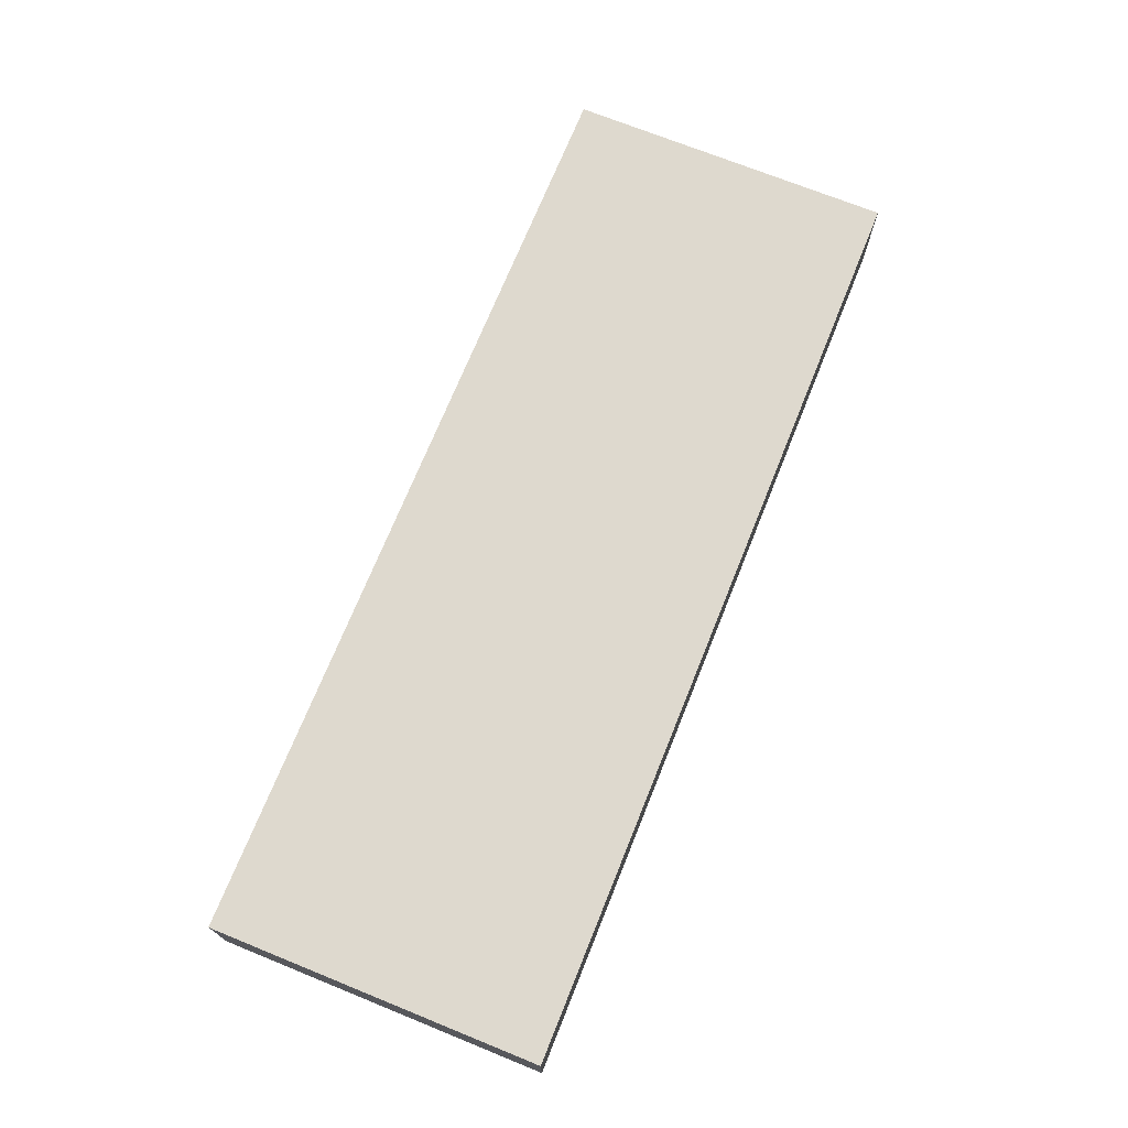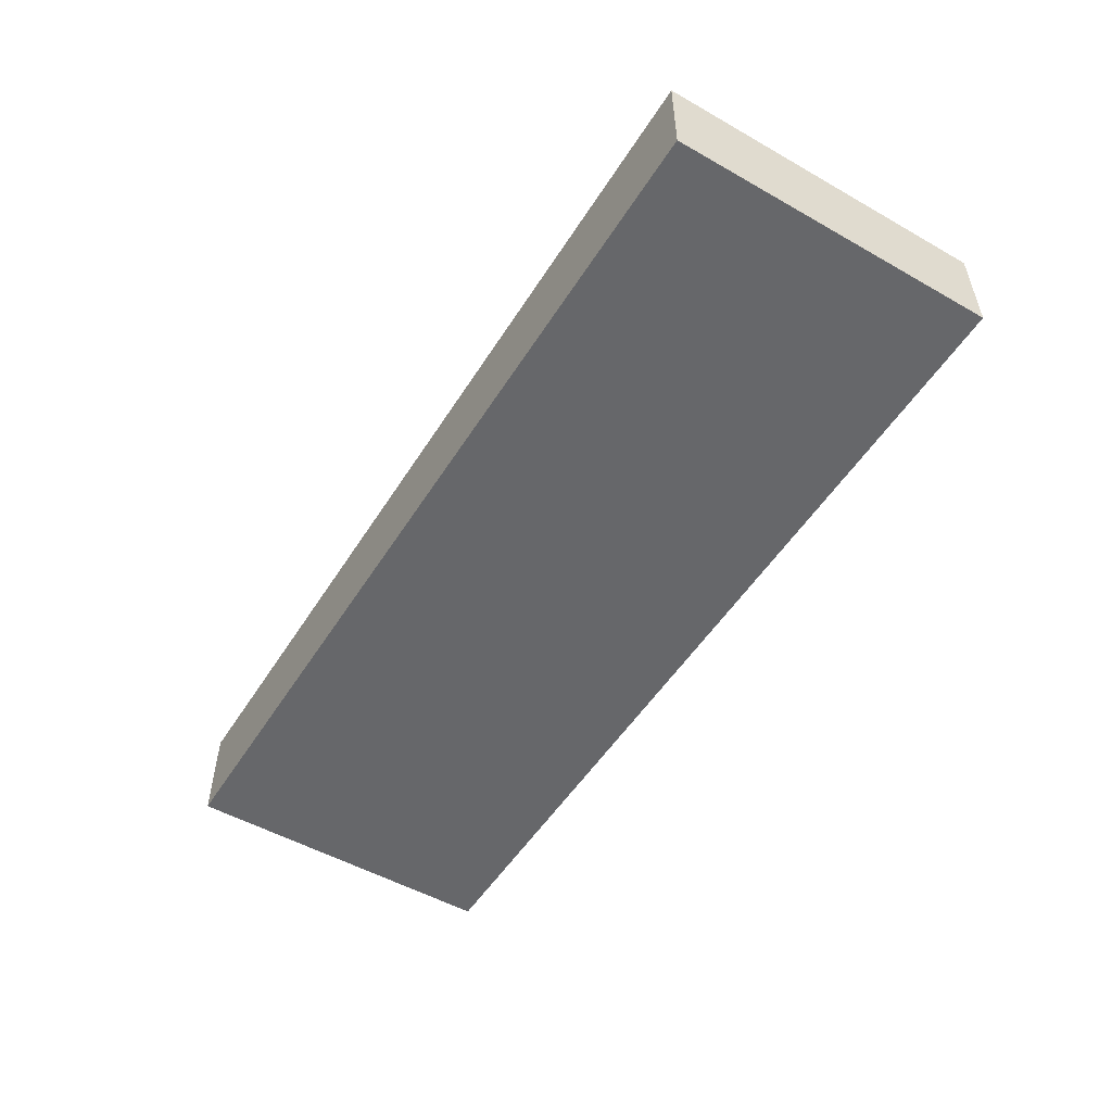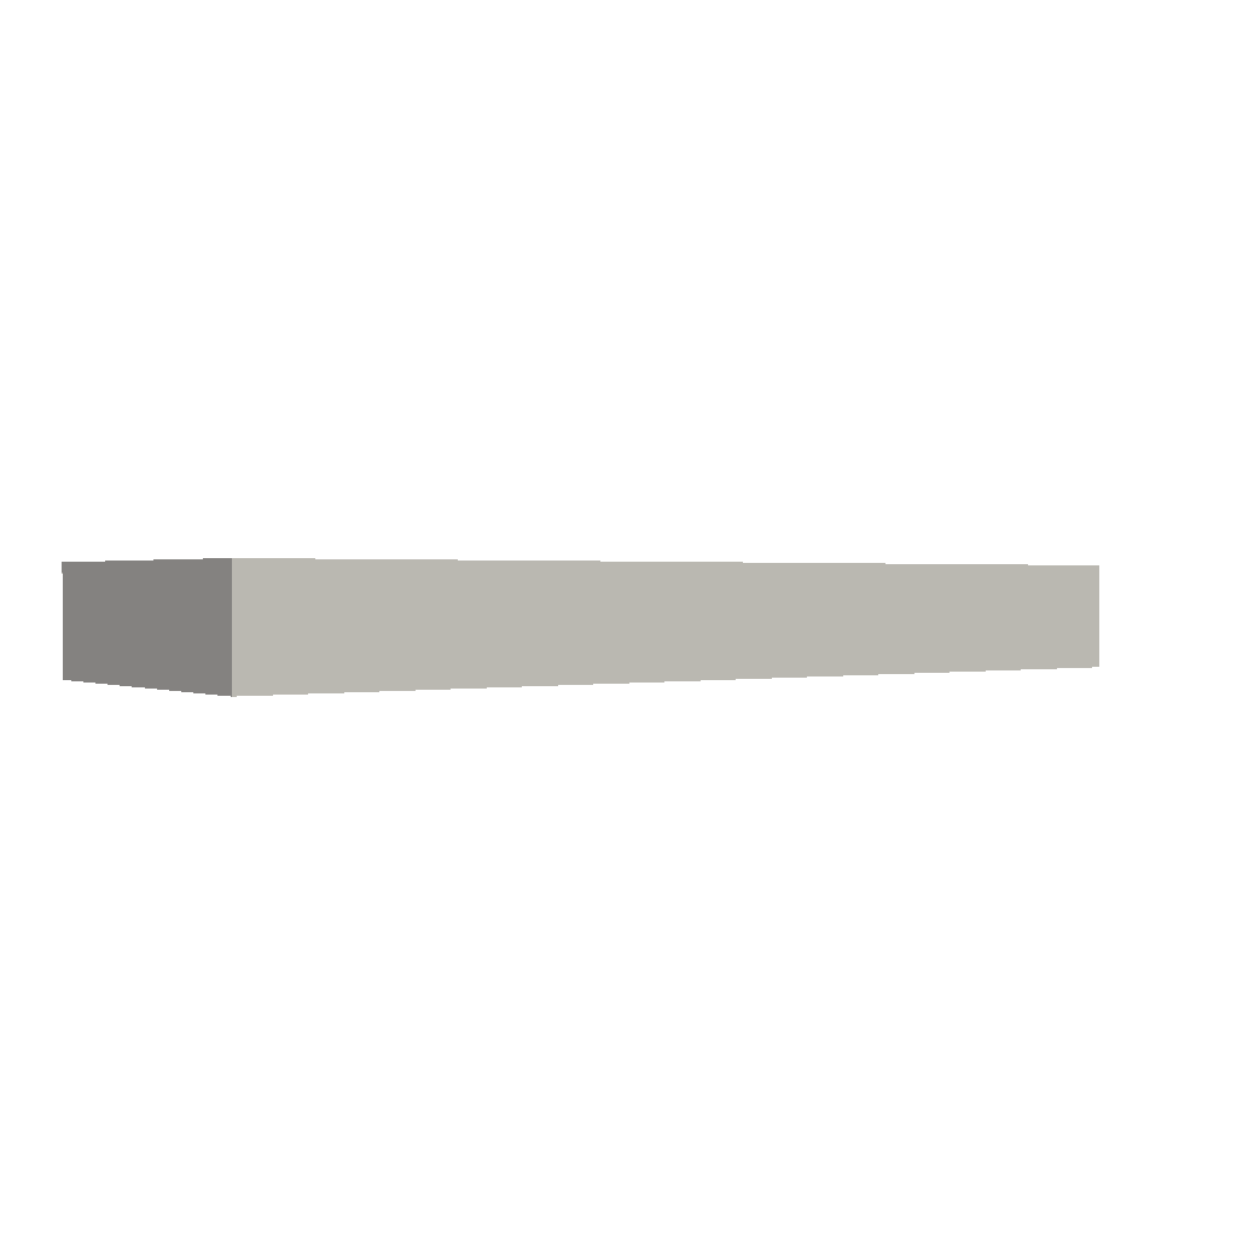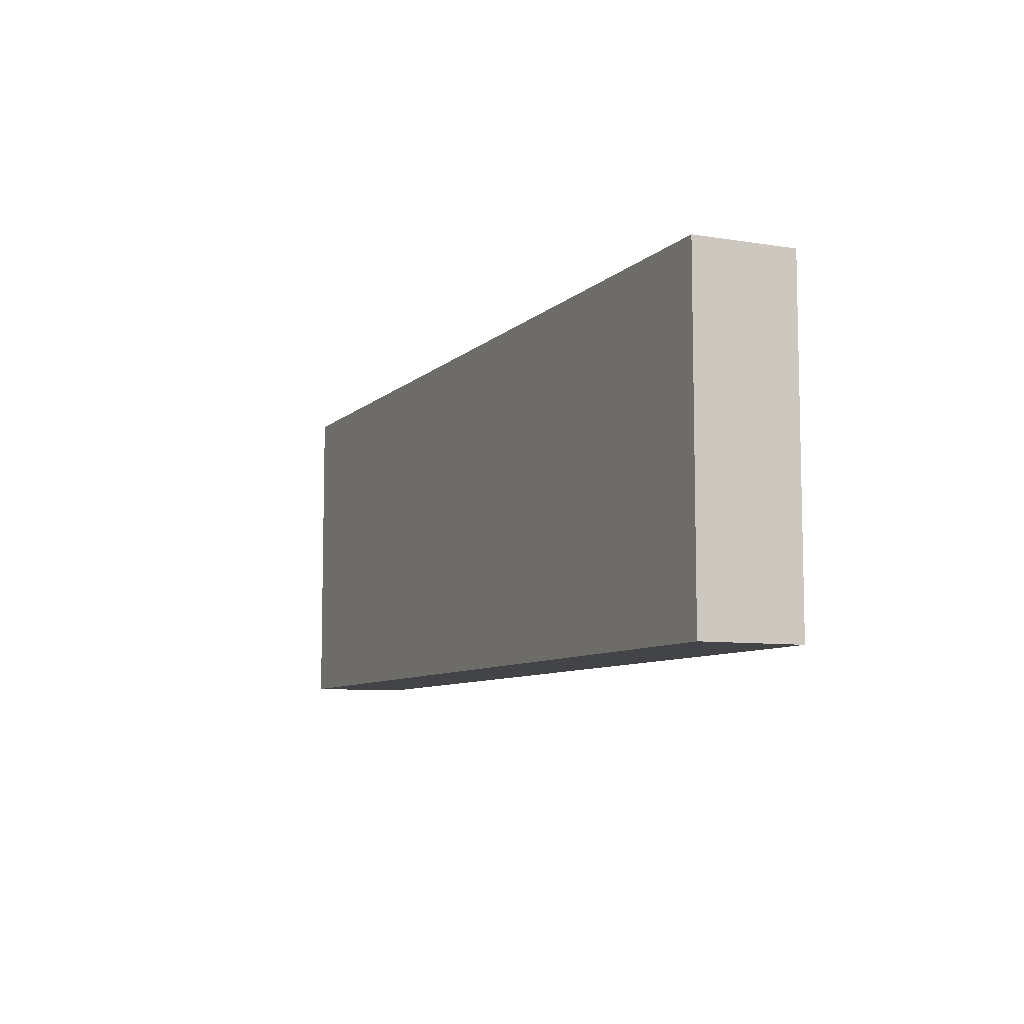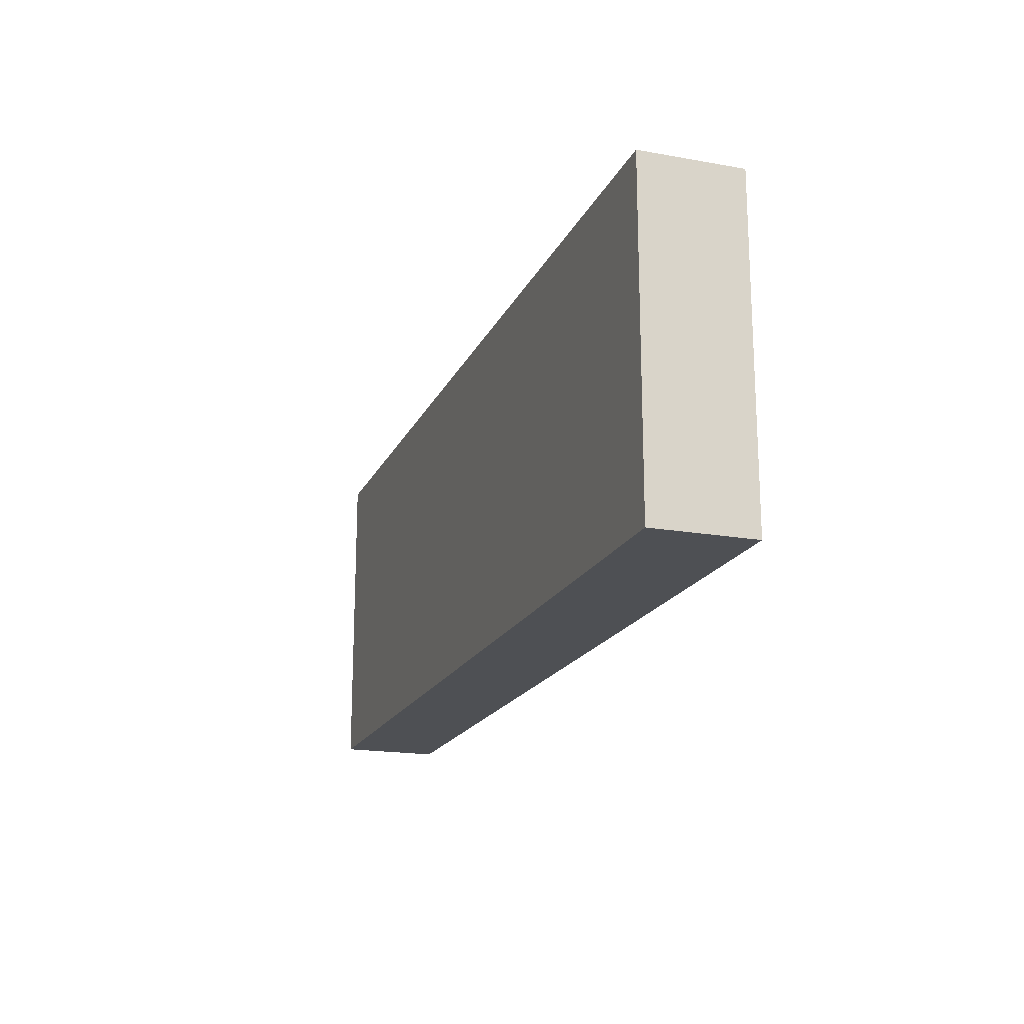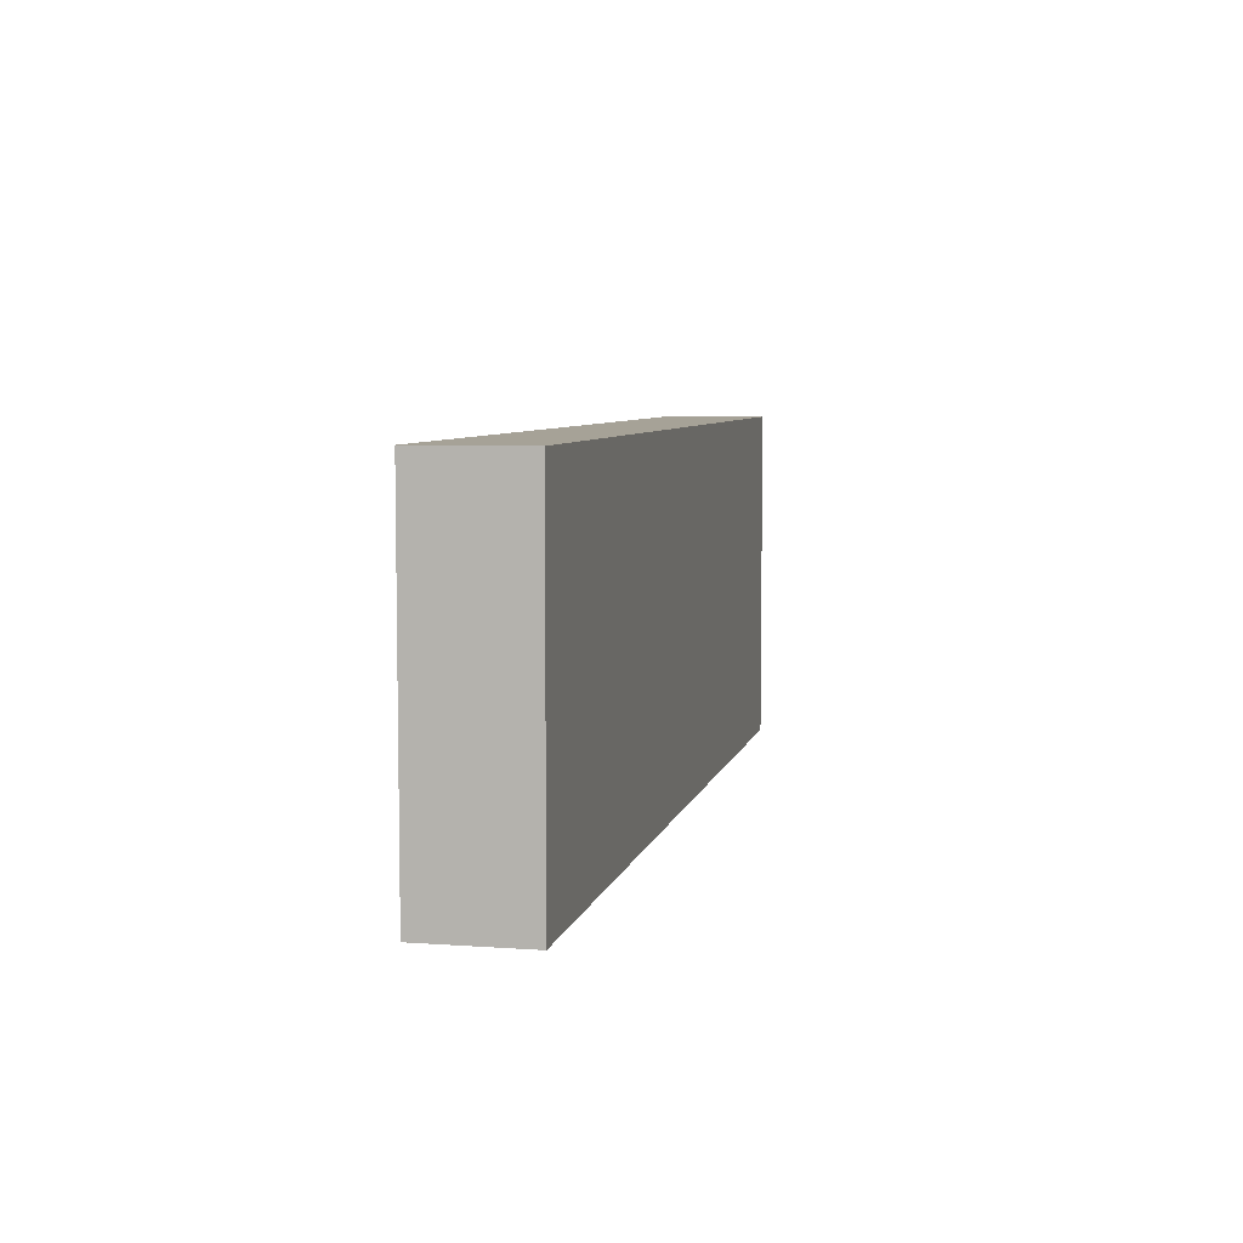
<metadata>
{"format":"obj","ext":"obj","renderer":"f3d","projection":"perspective","resolution":1024,"background":"white","views":[{"elev":71.6,"azim":-68.0,"up":"+Z"},{"elev":-52.1,"azim":58.5,"up":"+Z"},{"elev":0.9,"azim":-35.9,"up":"+Z"},{"elev":-8.0,"azim":65.7,"up":"+Y"},{"elev":-18.5,"azim":-108.9,"up":"+Y"},{"elev":6.4,"azim":102.2,"up":"+Y"}]}
</metadata>
<code>
v -9.275 -3.296 8
v -9.275 -3.296 10
v -9.275 3.296 8
v -9.275 3.296 10
v 9.275 -3.296 8
v 9.275 -3.296 10
v 9.275 3.296 8
v 9.275 3.296 10
f 2 4 1
f 5 2 1
f 1 4 3
f 3 5 1
f 2 8 4
f 6 2 5
f 6 8 2
f 4 8 3
f 7 5 3
f 3 8 7
f 7 6 5
f 8 6 7

</code>
